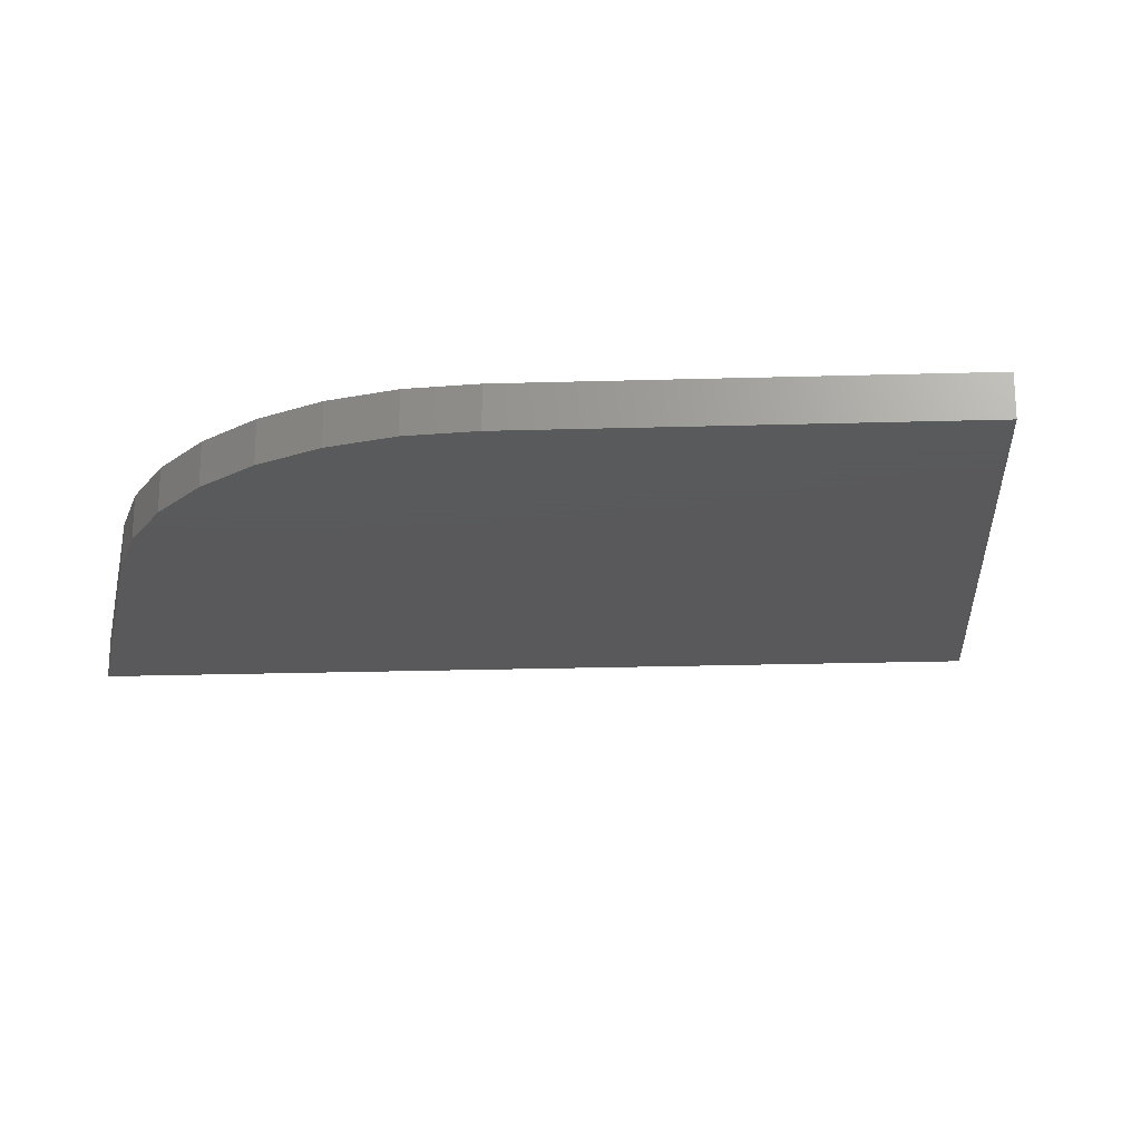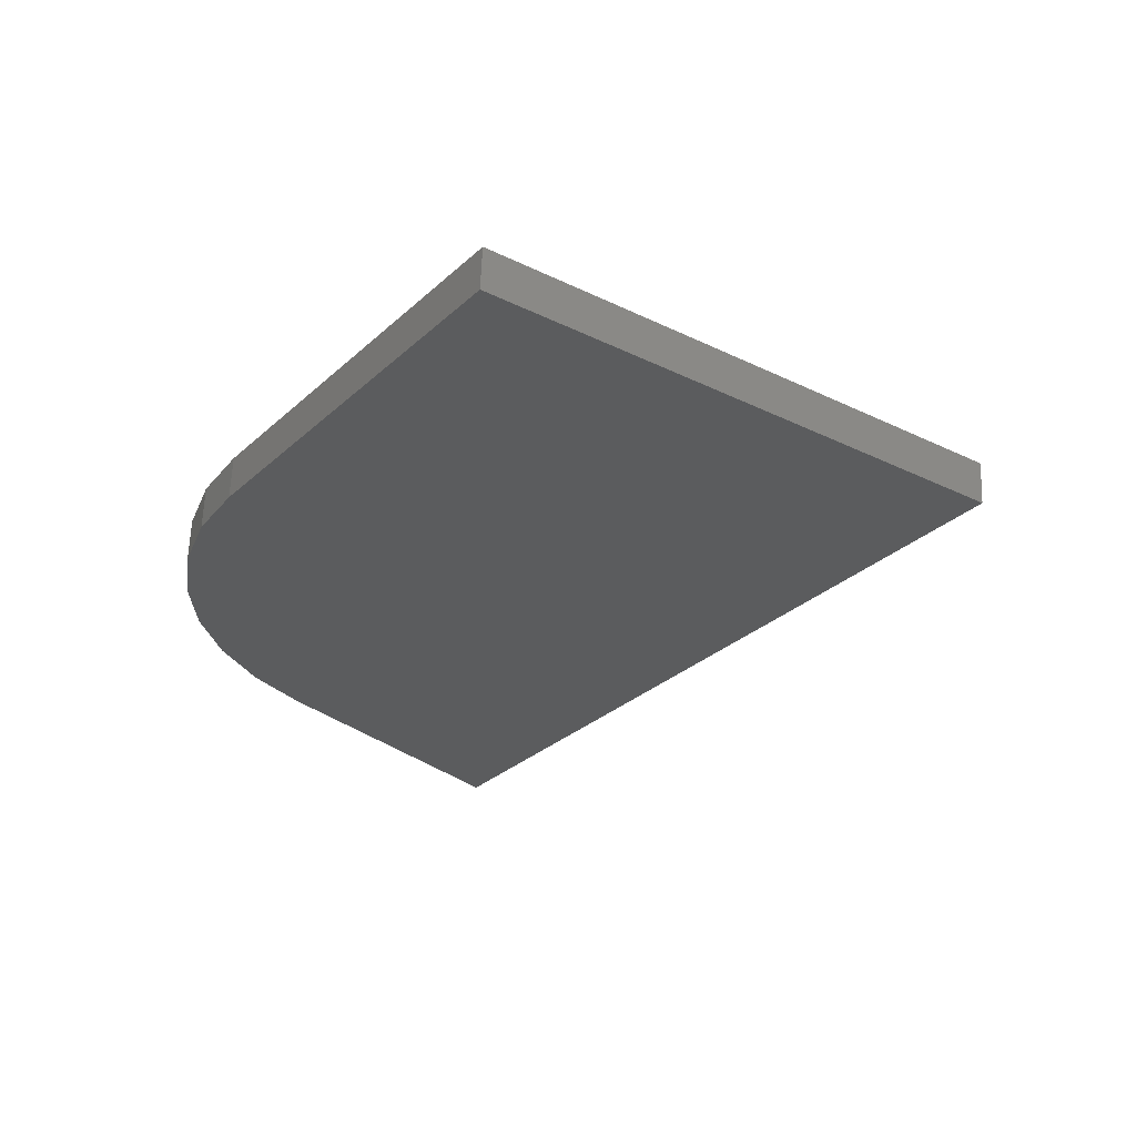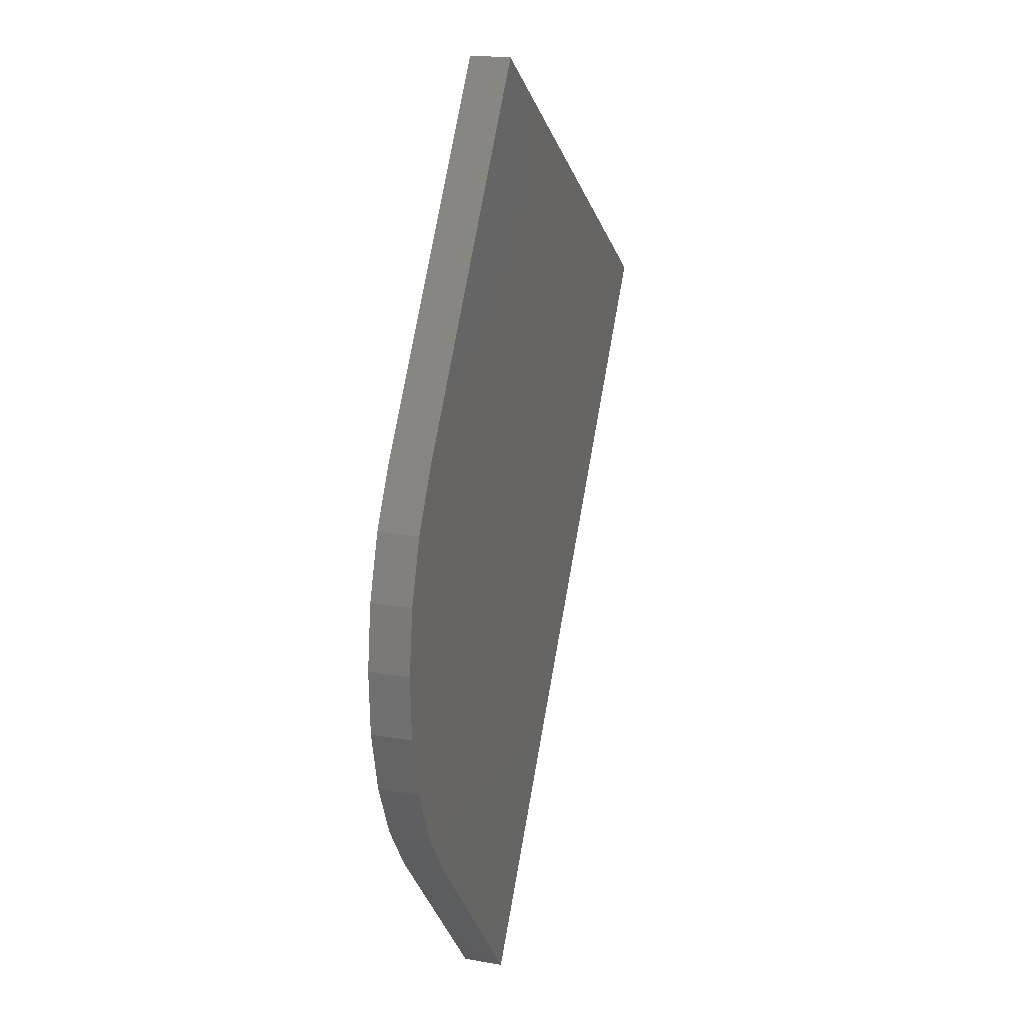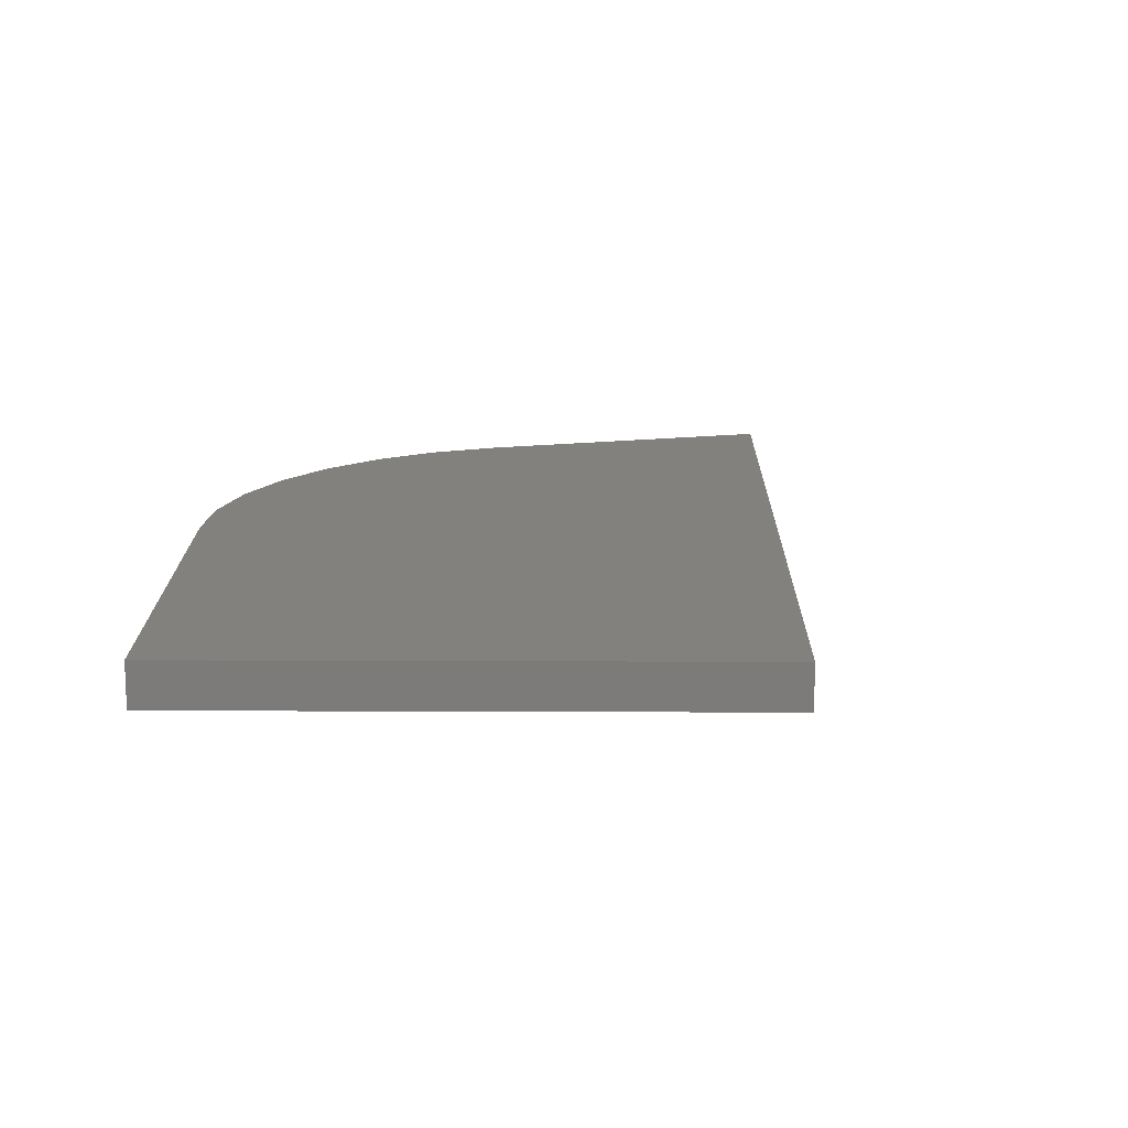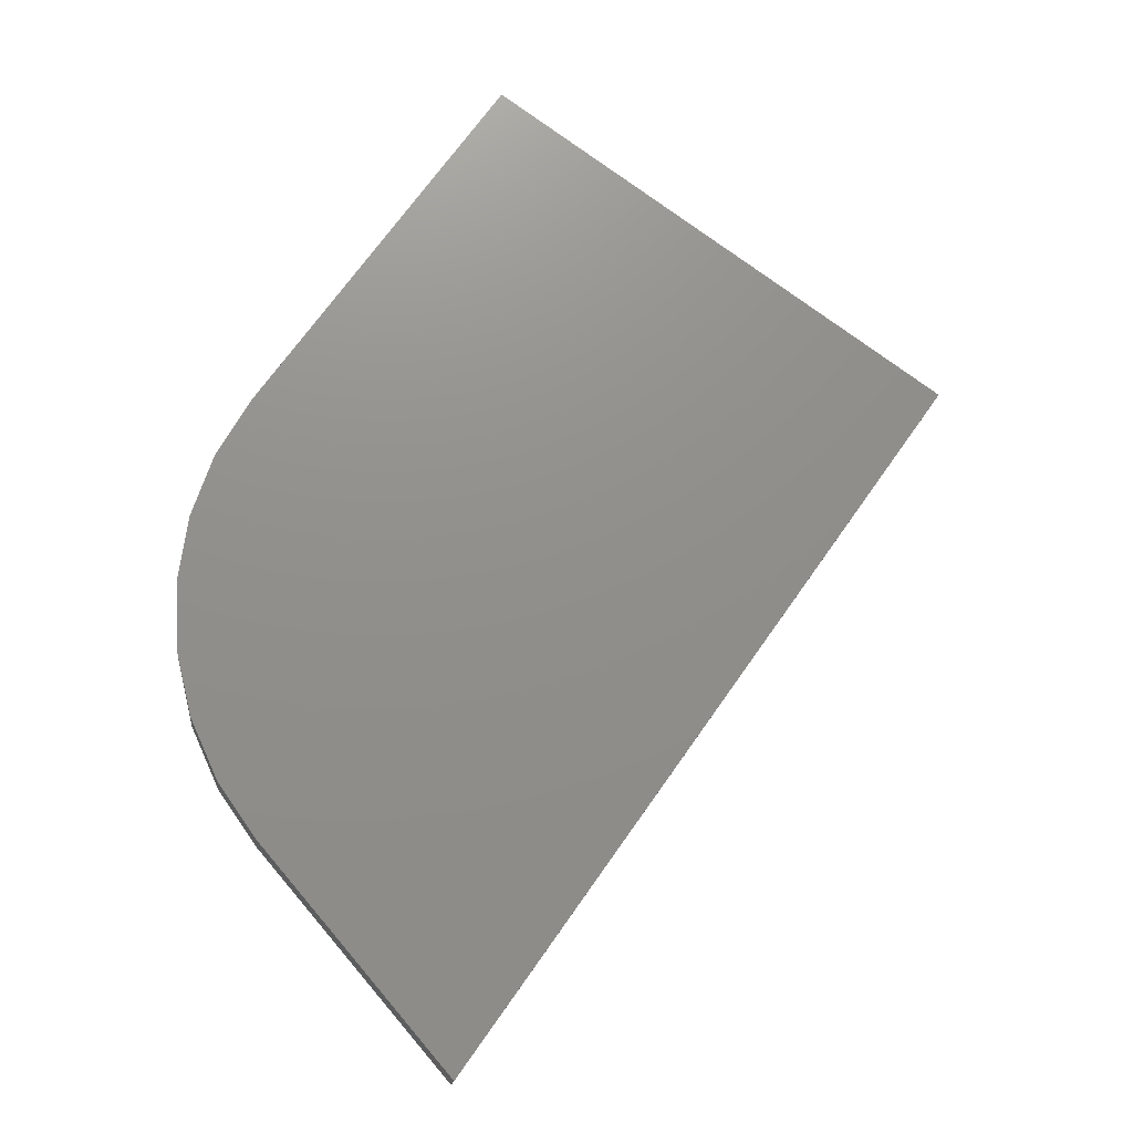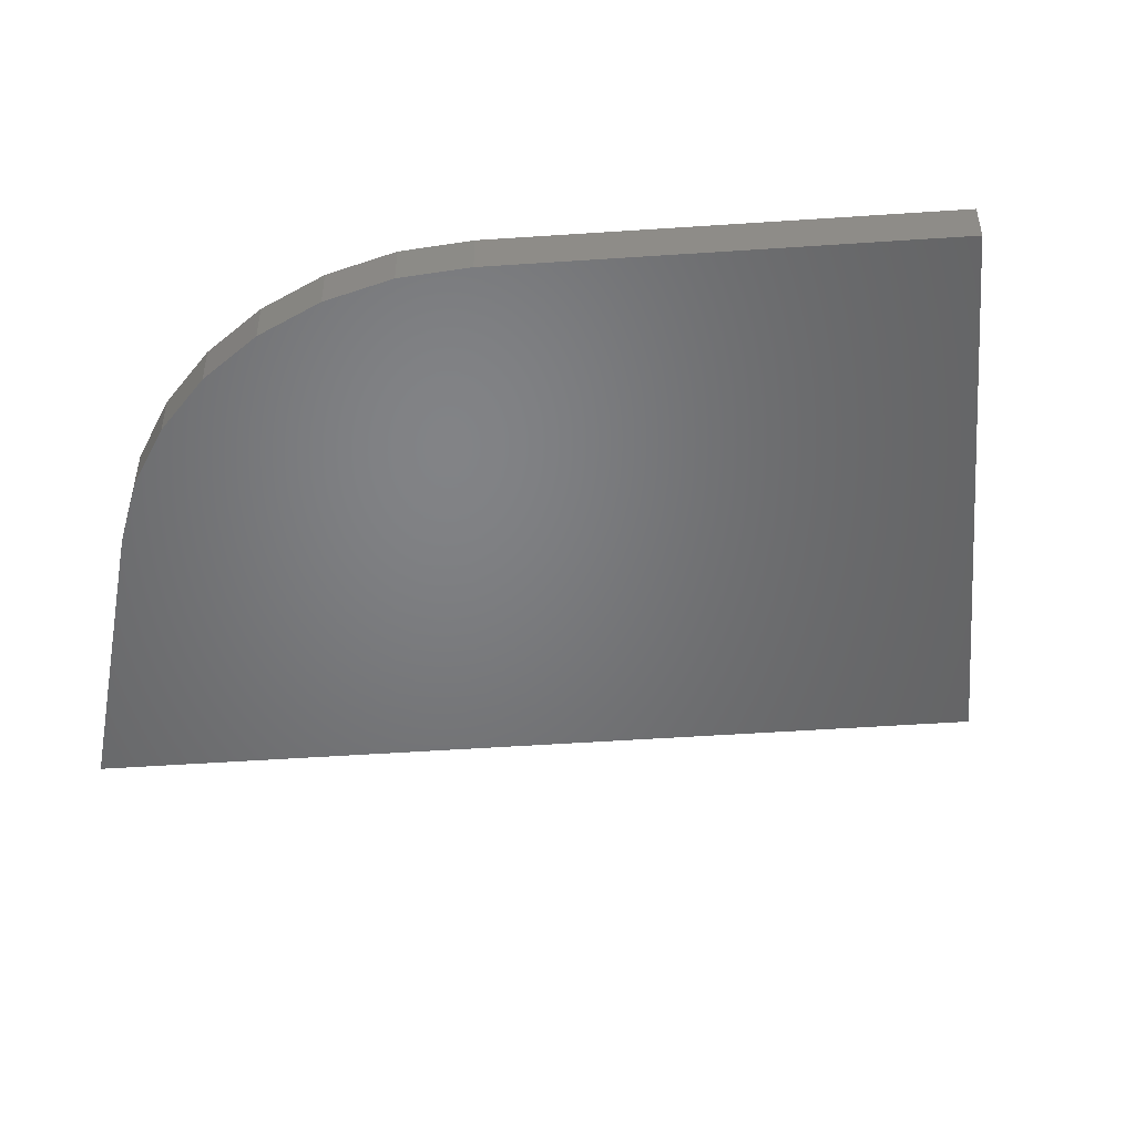
<metadata>
{"format":"stl","ext":"stl","renderer":"f3d","projection":"perspective","resolution":1024,"background":"white","views":[{"elev":-22.4,"azim":-52.0,"up":"+Y"},{"elev":61.5,"azim":2.1,"up":"+Z"},{"elev":19.8,"azim":-72.1,"up":"+Z"},{"elev":15.2,"azim":35.5,"up":"+Y"},{"elev":-16.9,"azim":-6.1,"up":"+Z"},{"elev":-50.9,"azim":-50.7,"up":"+Y"}]}
</metadata>
<code>
# stl→obj: 22 verts, 40 faces
v 0.3594 -0.03125 0.5135
v 0.02632 -0.03125 0.7466
v -0.1549 -0.03125 0.4889
v -0.1797 -0.03125 0.4455
v -0.1959 -0.03125 0.3982
v -0.2029 -0.03125 0.3487
v -0.2006 -0.03125 0.2987
v -0.1889 -0.03125 0.2501
v -0.1683 -0.03125 0.2045
v -0.1396 -0.03125 0.1636
v -0.0003289 -0.03125 0.0005757
v 0.3594 4.585e-17 0.5135
v -0.0003289 -2.588e-18 0.0005757
v -0.1396 -1.269e-18 0.1636
v -0.1683 -5.938e-19 0.2045
v -0.1889 7.938e-19 0.2501
v -0.2006 2.845e-18 0.2987
v -0.2029 5.487e-18 0.3487
v -0.1959 8.627e-18 0.3982
v -0.1797 1.215e-17 0.4455
v -0.1549 1.594e-17 0.4889
v 0.02632 4.03e-17 0.7466
f 1 2 3
f 1 3 4
f 1 4 5
f 1 5 6
f 1 6 7
f 1 7 8
f 1 8 9
f 1 9 10
f 1 10 11
f 12 13 14
f 12 14 15
f 12 15 16
f 12 16 17
f 12 17 18
f 12 18 19
f 12 19 20
f 12 20 21
f 12 21 22
f 2 22 3
f 3 22 21
f 10 14 11
f 11 14 13
f 14 10 15
f 15 10 9
f 15 9 16
f 16 9 8
f 16 8 17
f 17 8 7
f 17 7 18
f 18 7 6
f 18 6 19
f 19 6 5
f 19 5 20
f 20 5 4
f 20 4 21
f 21 4 3
f 1 12 2
f 2 12 22
f 11 13 1
f 1 13 12

</code>
